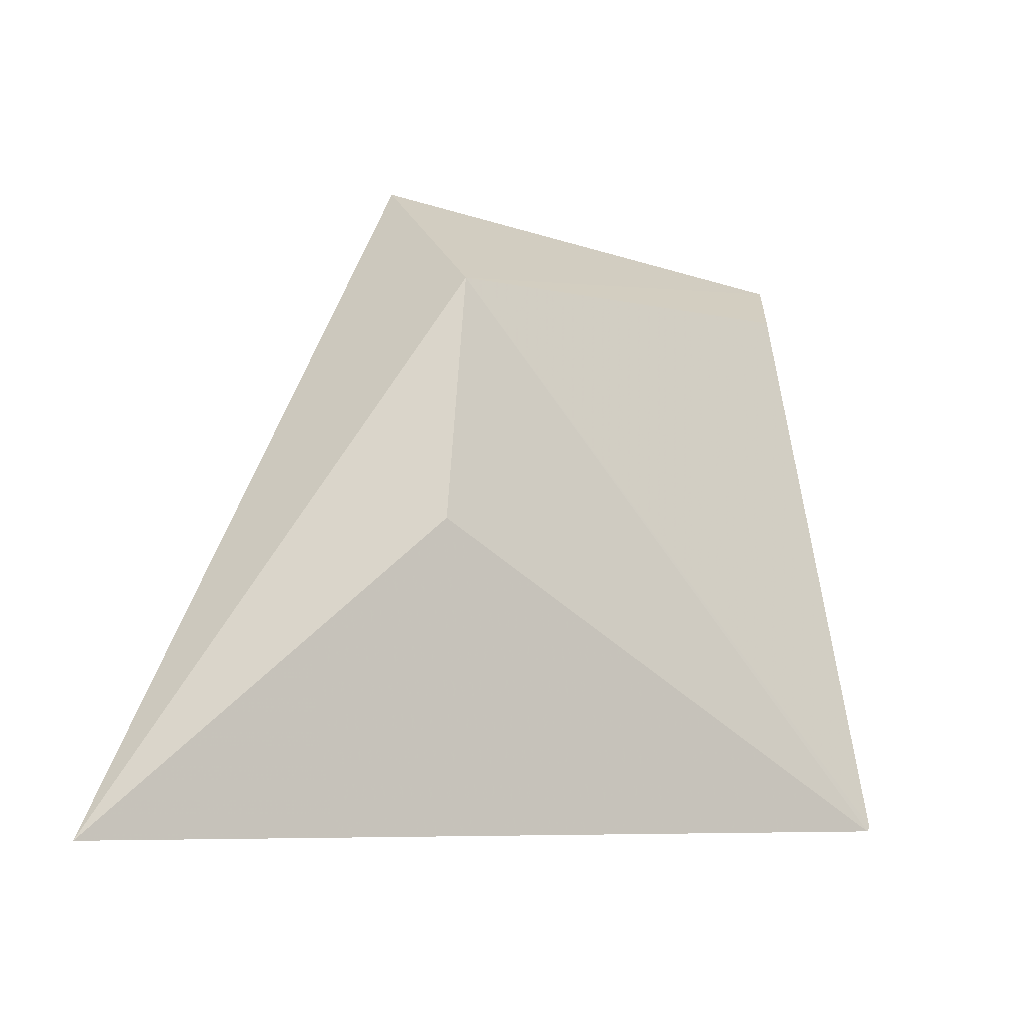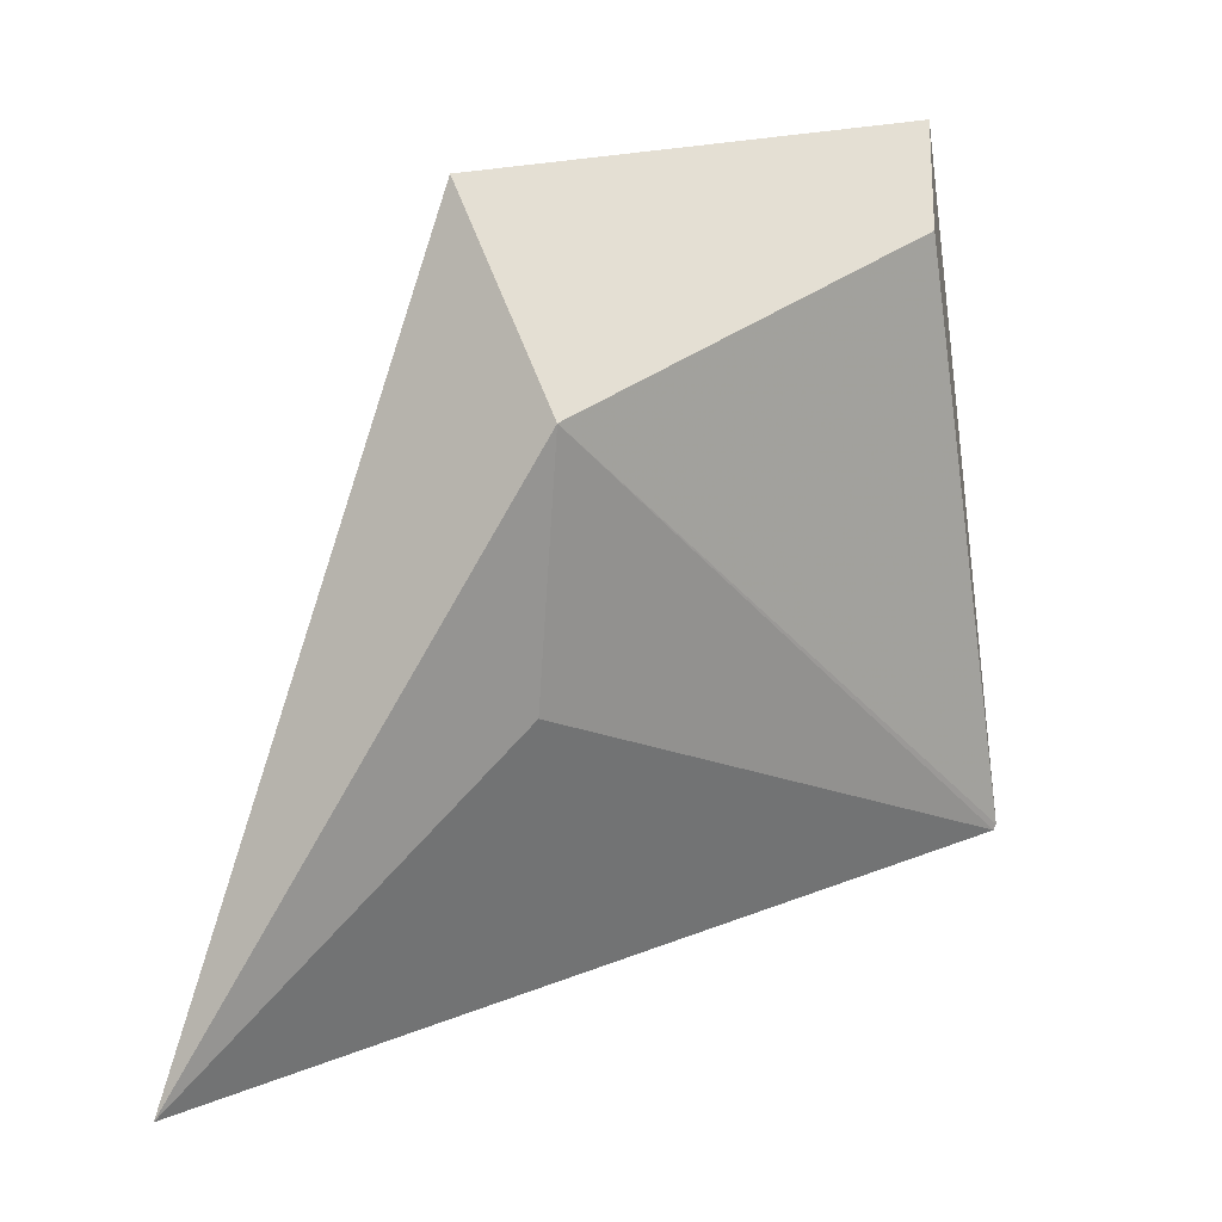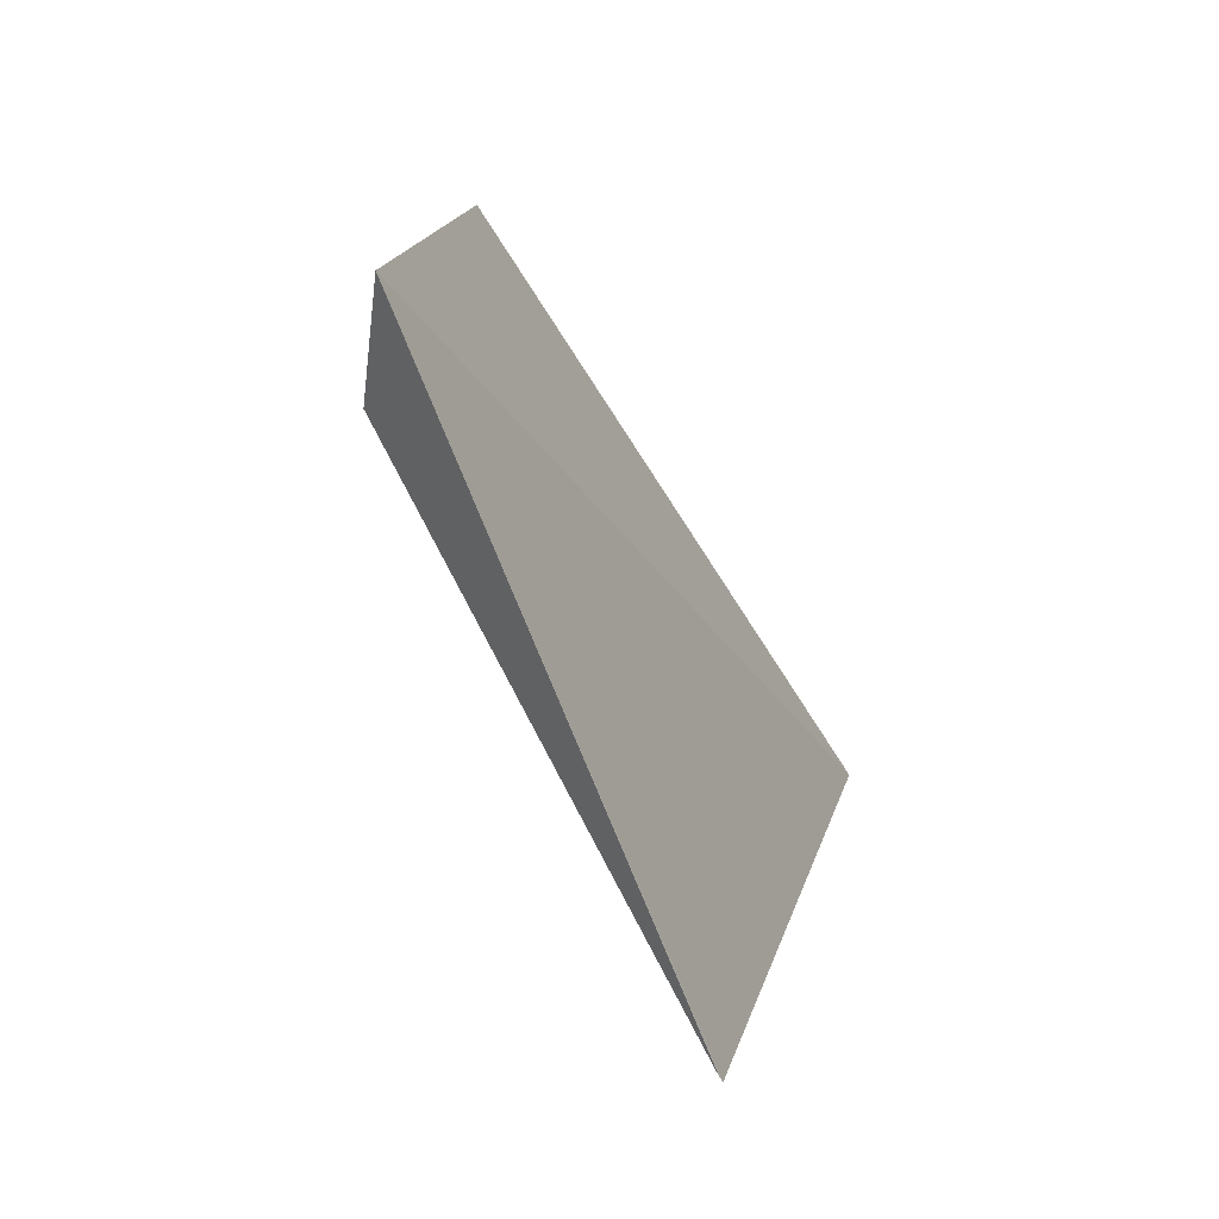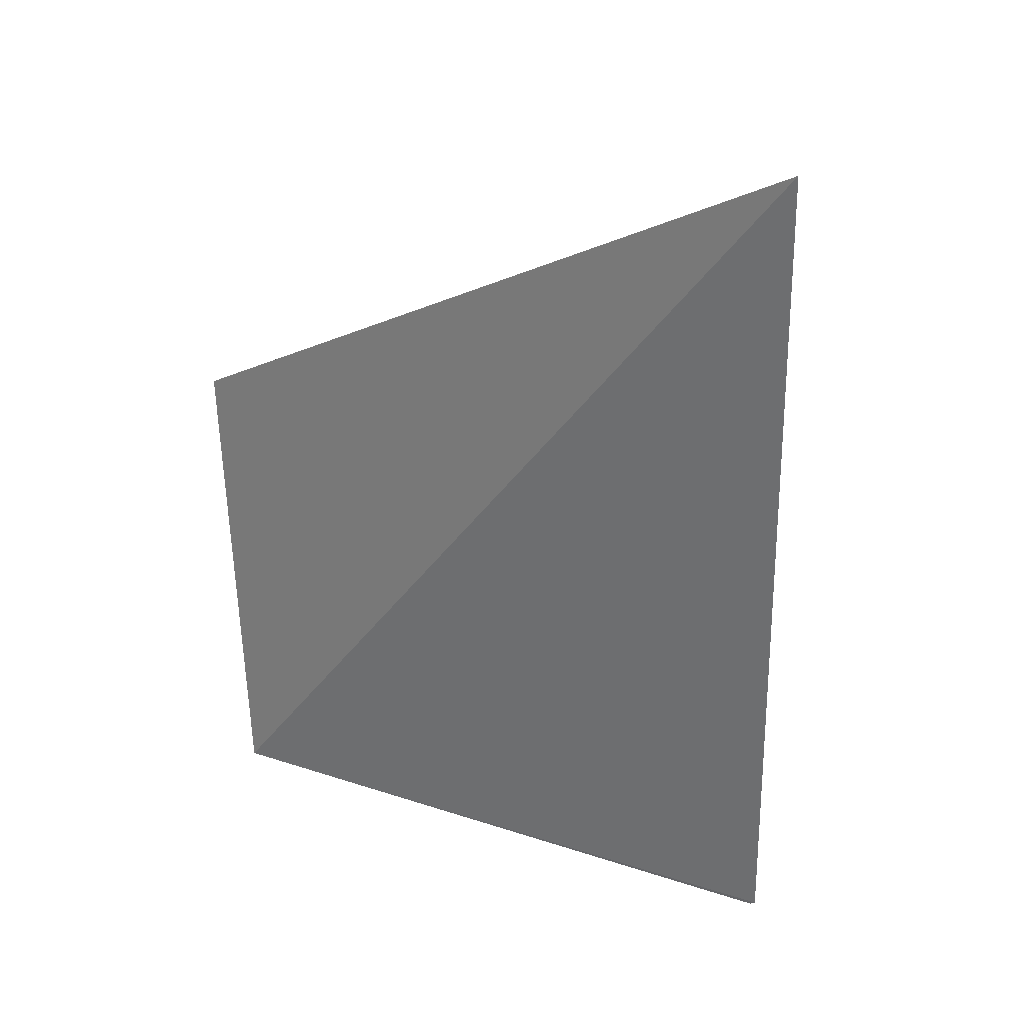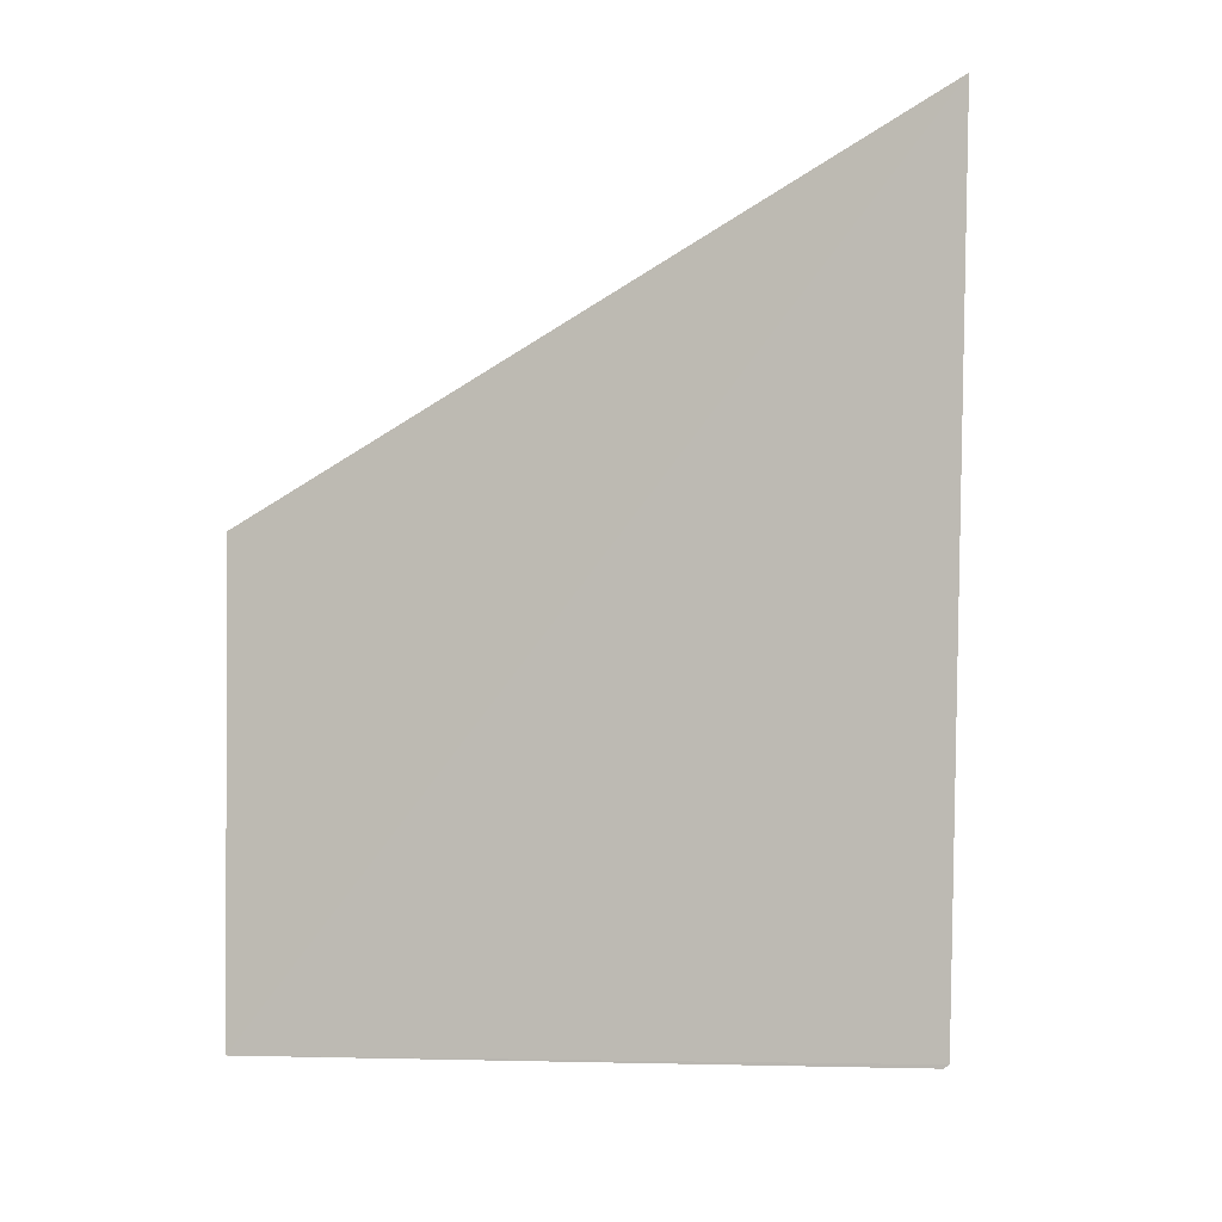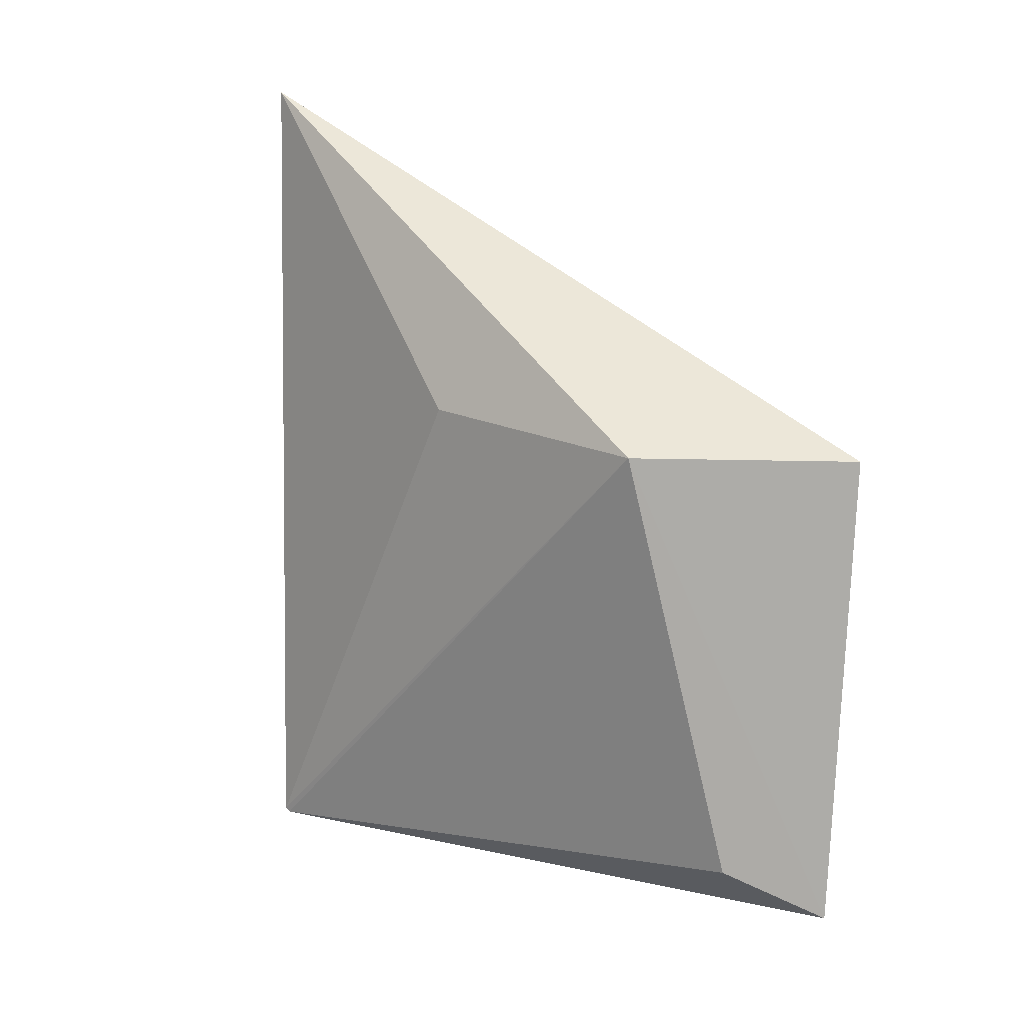
<metadata>
{"format":"obj","ext":"obj","renderer":"f3d","projection":"perspective","resolution":1024,"background":"white","views":[{"elev":-21.9,"azim":53.7,"up":"+Y"},{"elev":17.7,"azim":52.0,"up":"+Y"},{"elev":-76.8,"azim":-149.1,"up":"+Z"},{"elev":18.9,"azim":-52.4,"up":"+Z"},{"elev":-14.8,"azim":-64.1,"up":"+Z"},{"elev":18.7,"azim":124.9,"up":"+Z"}]}
</metadata>
<code>
v 0.1957 0.0209 0.06769
v 0.1968 0.02346 0.06539
v 0.1958 0.02677 0.06525
v 0.1961 0.02686 0.06141
v 0.1969 0.02166 0.06123
v 0.197 0.02541 0.06536
v 0.1967 0.02619 0.06187
v 0.1969 0.0217 0.0612
f 1 3 4
f 5 2 1
f 5 1 4
f 6 4 3
f 6 2 5
f 6 1 2
f 6 3 1
f 7 4 6
f 8 7 6
f 8 6 5
f 8 5 4
f 8 4 7

</code>
